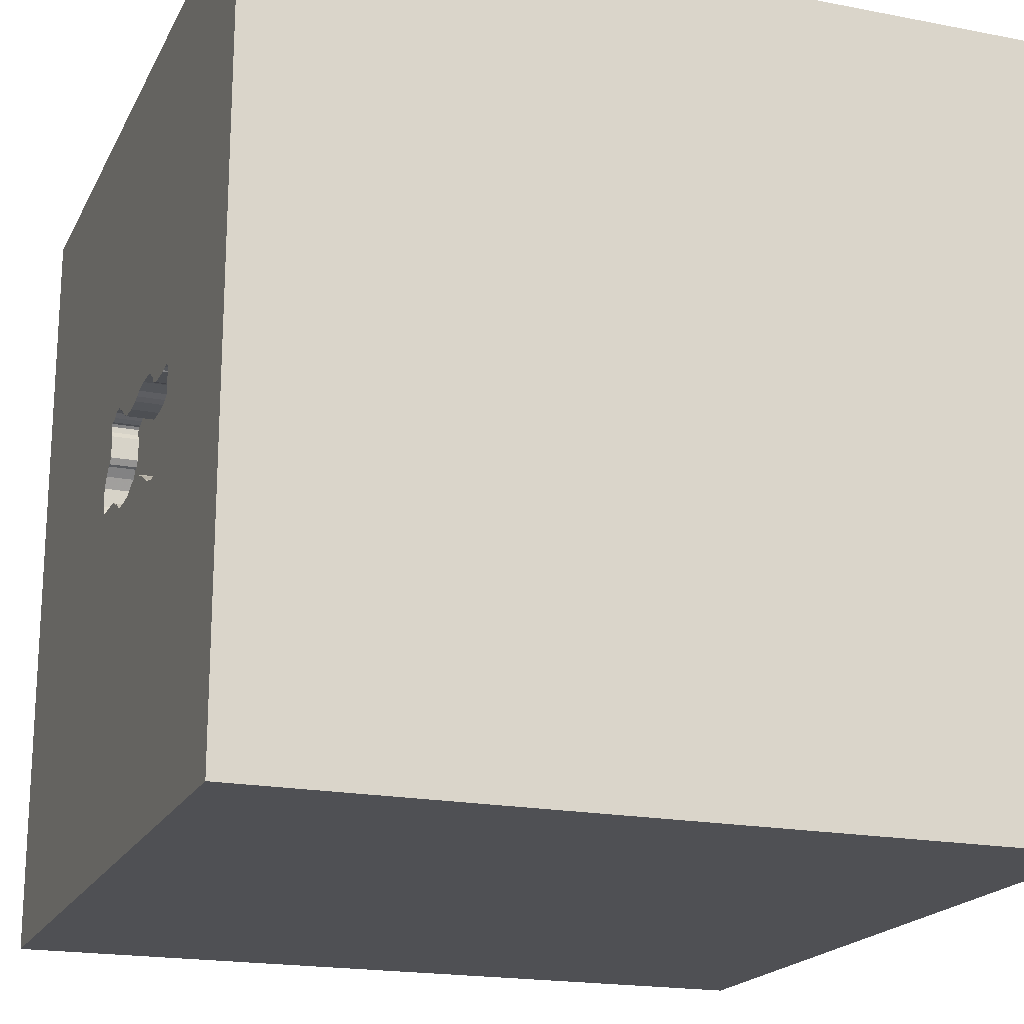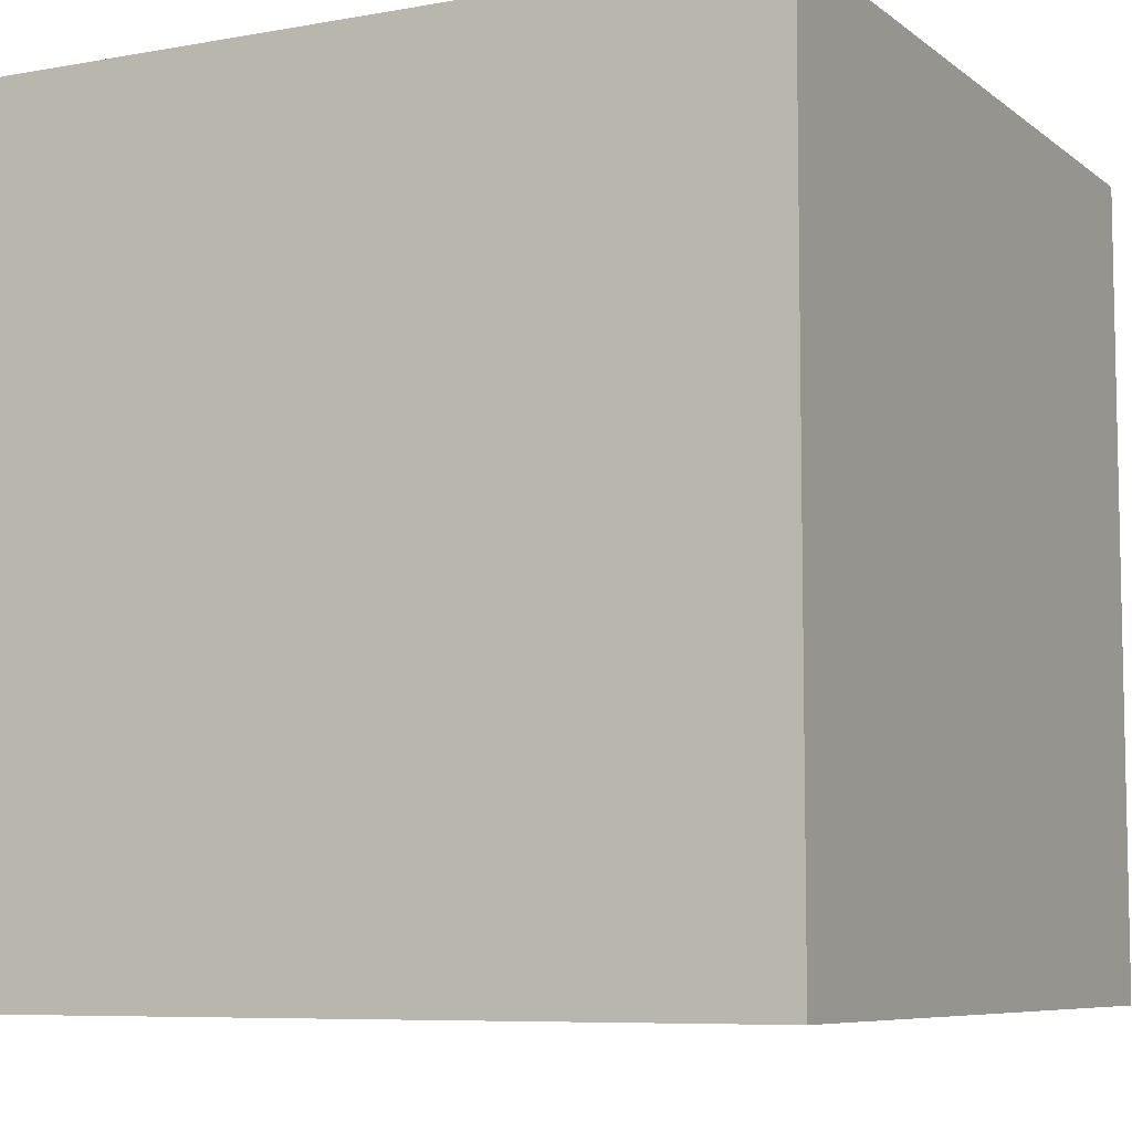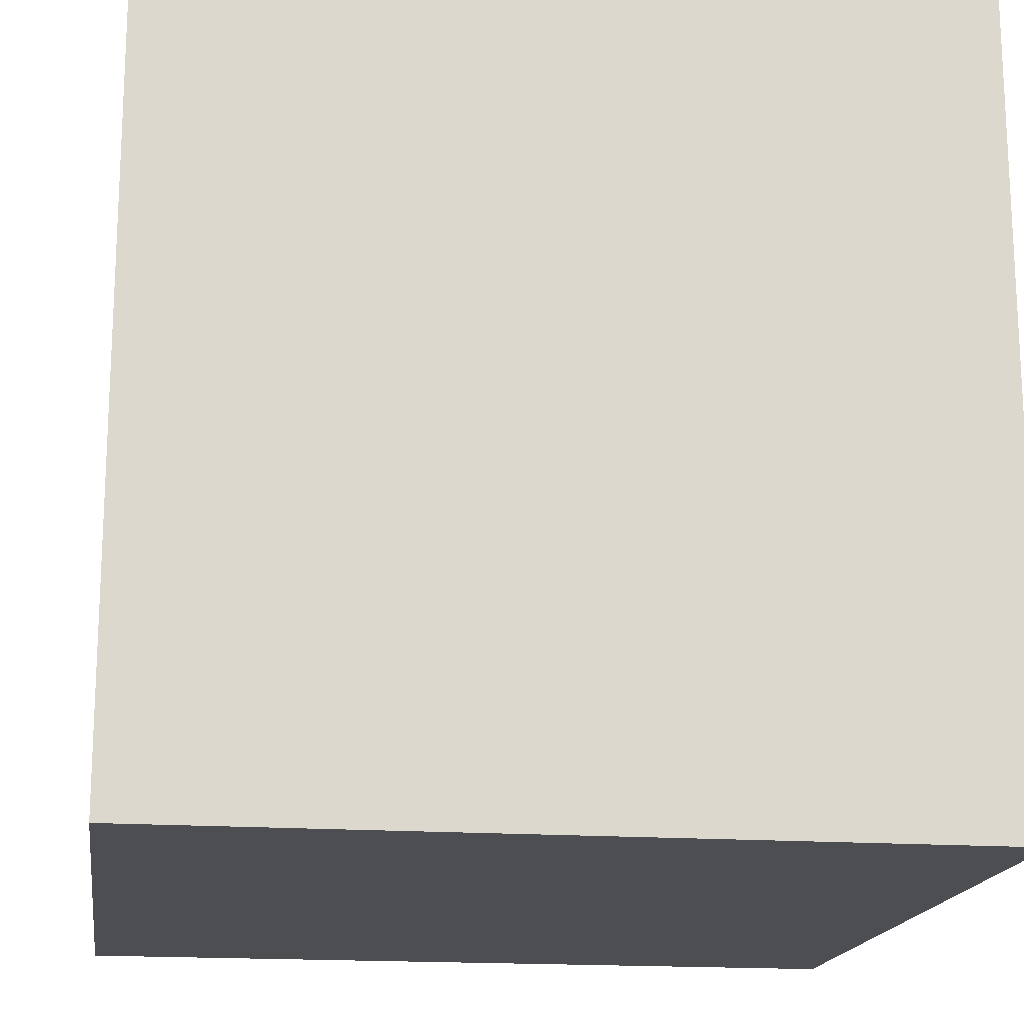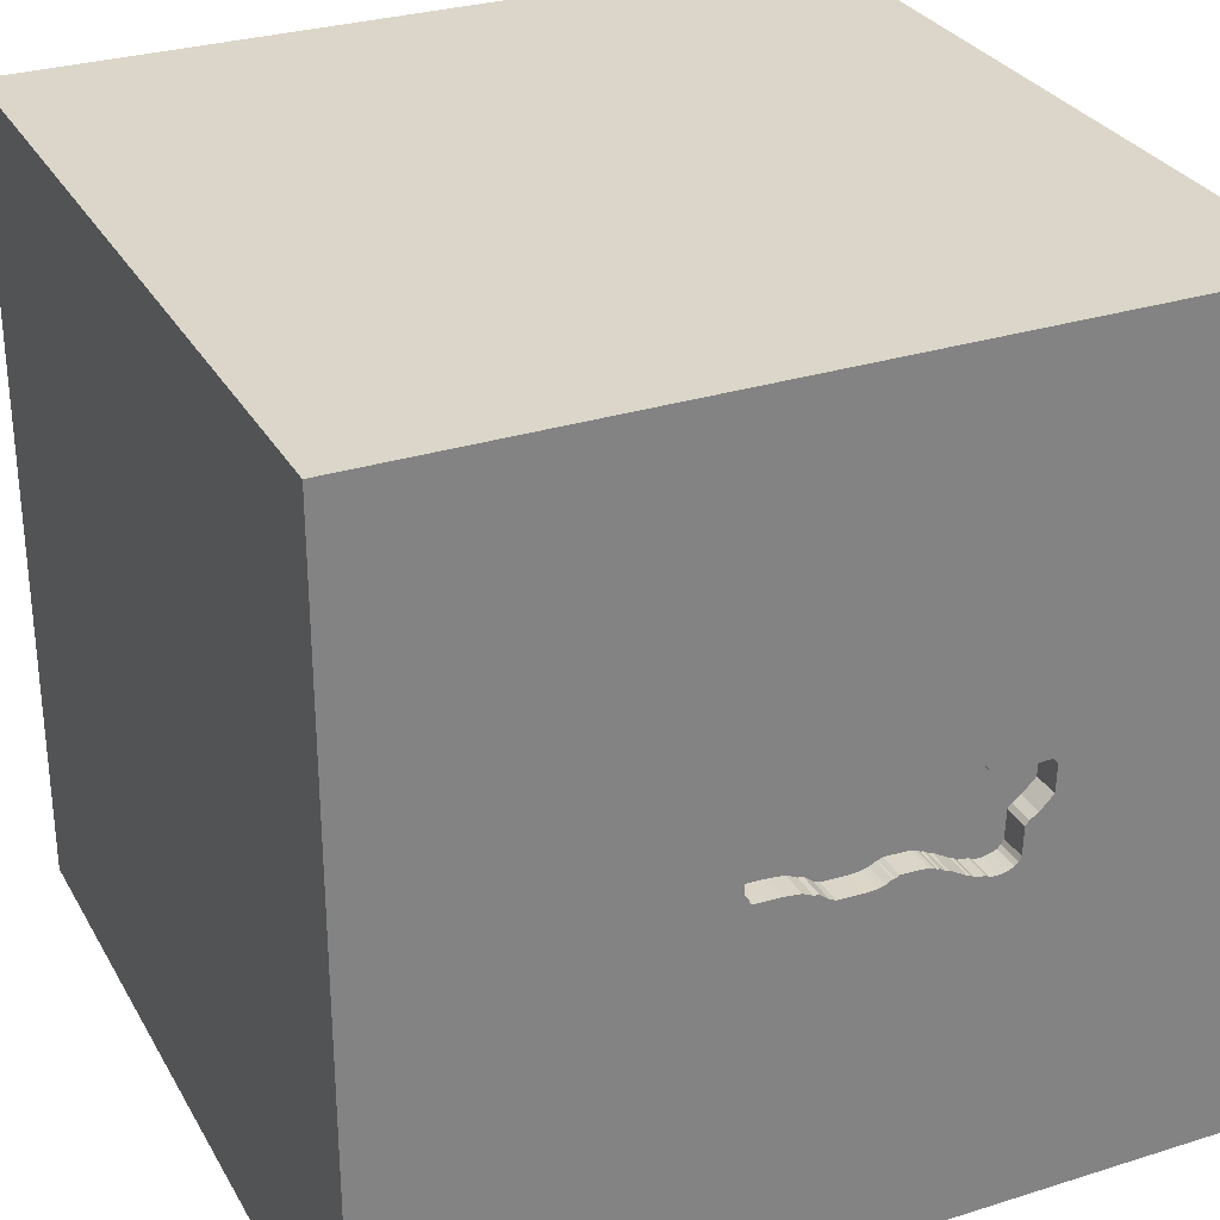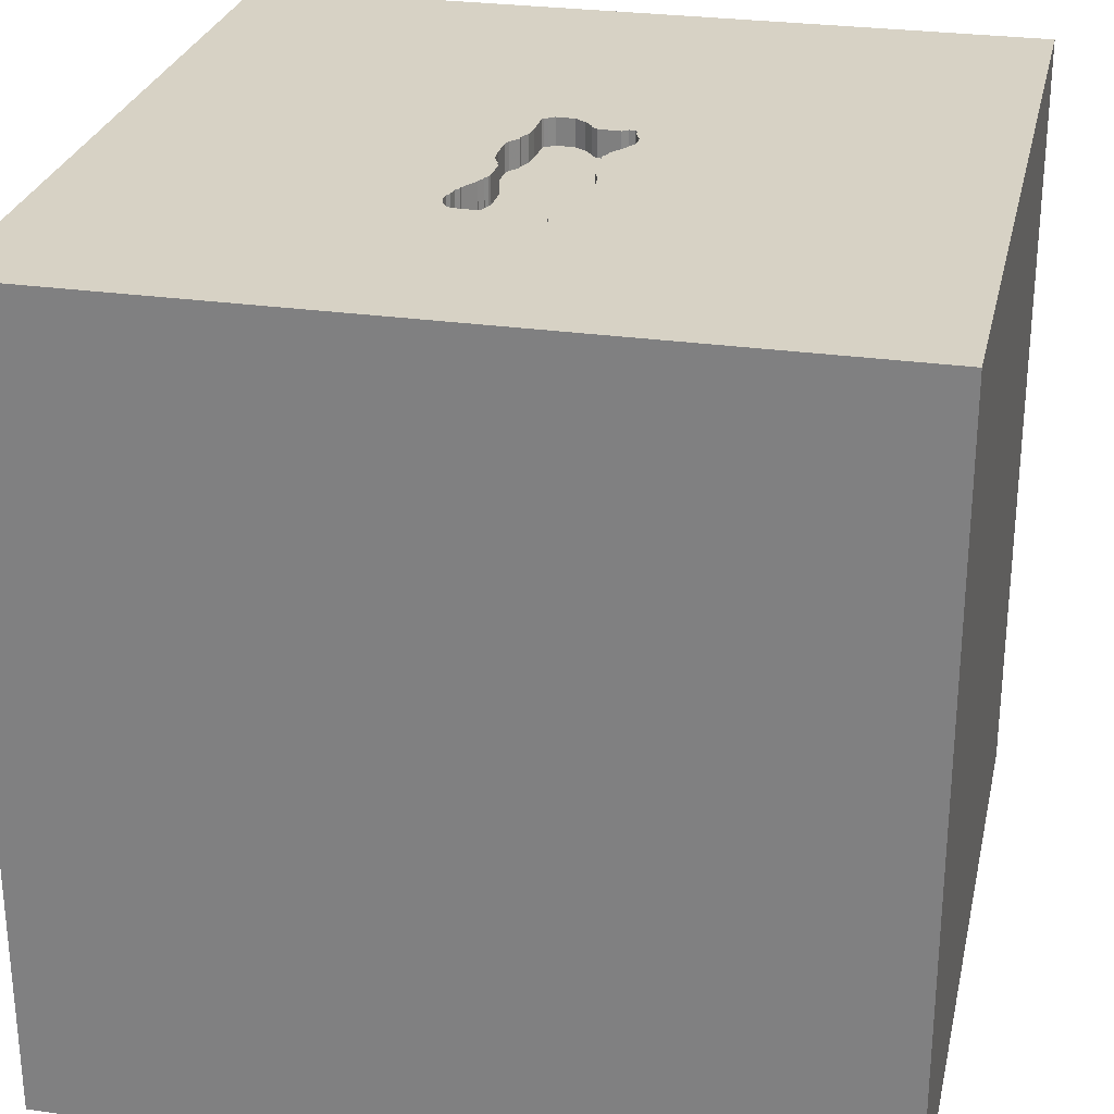
<metadata>
{"format":"obj","ext":"obj","renderer":"f3d","projection":"perspective","resolution":1024,"background":"white","views":[{"elev":-19.2,"azim":-110.1,"up":"+Z"},{"elev":-7.4,"azim":27.3,"up":"+Z"},{"elev":-17.1,"azim":171.8,"up":"+Y"},{"elev":29.8,"azim":155.3,"up":"+Z"},{"elev":27.4,"azim":-77.6,"up":"+Y"}]}
</metadata>
<code>
o brick_107
v 0.1886 1.5 0.09473
v -0.4224 1.5 0.1926
v 0.1861 1.5 0.1766
v 0.1861 1.4 0.1766
v -0.2182 1.5 -0.1418
v -0.2182 1.4 -0.1418
v -1.055 0.1562 -1.5
v -0.8333 -1.5 -0.6771
v -1.172 -1.5 -0.2604
v -0.8691 1.5 -0.8203
v -0.8724 0.651 1.5
v 0.1279 1.5 0.2481
v 0.1279 1.4 0.2481
v 0.2021 1.5 0.2202
v -0.556 1.5 -0.2383
v 0.1932 1.5 0.2285
v -0.6737 1.5 -0.05214
v -0.6737 1.4 -0.05214
v 0.3776 -1.042 1.5
v 0.3125 0.1823 -1.5
v 0.638 0.07812 1.5
v 0.7454 0.9635 -1.5
v -0.01302 0.9896 1.5
v 0.4297 -1.5 -1.042
v 0.4948 -1.5 0.6901
v 0.4687 -1.5 -0
v 0.5208 -1.5 1.25
v 0.1562 -1.5 -1.5
v 0.2344 -1.5 -0.5208
v -0.1302 -1.5 1.5
v 0.625 0.6771 1.5
v 0.2344 1.5 -0.5273
v 0.7943 1.5 0.2344
v -0.1172 1.5 0.9049
v 0.1042 1.5 -1.5
v -0.1302 1.5 1.5
v 0.6771 -0.625 1.5
v -0.7258 1.4 0.1015
v -0.3301 1.5 -0.1495
v -0.3301 1.4 -0.1495
v -0.6263 1.5 -0.193
v -0.2344 -1.146 1.5
v -0.2083 0.4557 1.5
v -0.1562 -0.4688 1.5
v 0 -1.5 -0
v -0.1823 -1.5 0.5859
v 0 -1.5 -1.198
v -0.1028 1.5 0.1635
v -0.1008 1.5 -0.1728
v -0.4224 1.4 0.1926
v -0.2061 1.5 0.169
v -0.2061 1.4 0.169
v -0.04073 1.5 -0.171
v -0.4533 1.5 -0.2093
v -0.4533 1.4 -0.2093
v -0.313 1.5 -0.1447
v 0.2592 1.5 -0.1015
v 0.2592 1.4 -0.1015
v 0.2776 1.5 0.002553
v 0.1759 1.5 0.228
v 0.1759 1.4 0.228
v -0.3514 1.5 -0.1588
v -0.3514 1.4 -0.1588
v 1.016 -0.5404 -1.5
v 1.172 0.3646 1.5
v 1.094 -0.2865 1.5
v 1.042 -1.5 0.4167
v 1.094 -1.5 -0.02604
v 1.211 -1.5 -0.4427
v 1.5 -1.5 -1.5
v 1.198 -1.5 0.8854
v 1.042 1.5 -0.625
v 0.8984 1.5 1.146
v -0.4447 1.4 -0.2091
v 0.05752 1.5 -0.1335
v 0.05752 1.4 -0.1335
v -0.556 1.4 -0.2383
v 0.2797 1.5 -0.06638
v 0.2797 1.4 -0.06638
v -0.3428 1.5 -0.1585
v 0.2195 1.5 0.06979
v -0.01689 1.5 0.1877
v -0.01689 1.4 0.1877
v -0.3428 1.4 -0.1585
v -0.2365 1.5 0.1767
v -0.2365 1.4 0.1767
v 0.1932 1.4 0.2285
v -0.1412 1.5 0.1624
v -0.448 1.5 0.1832
v -0.6485 1.5 0.1125
v -0.6485 1.4 0.1125
v 0.2065 1.5 0.07371
v 0.2065 1.4 0.07371
v -0.5408 1.5 0.1158
v 0.2631 1.5 -0.08845
v -0.1745 1.5 -0.1621
v -0.1745 1.4 -0.1621
v -0.5864 1.5 -0.2306
v -0.5864 1.4 -0.2306
v -0.625 -0.599 1.5
v -0.3385 -0 1.5
v -0.3906 1.198 -1.5
v -0.4818 -1.5 -0.1823
v -0.4427 -1.5 1.224
v -0.4427 -1.5 -1.042
v -0.5208 1.25 1.5
v -0.7258 1.5 0.1015
v -0.2539 -0.8919 -1.5
v -0.6295 1.5 -0.08961
v -0.6295 1.4 -0.08961
v -1.5 -1.081 0.5208
v -1.5 0.1823 -1.094
v -1.5 0.2344 0.638
v -1.5 0.4687 -0.1562
v -1.5 0.5208 1.094
v -1.5 0.1562 -0.6901
v -1.5 0.1302 -1.5
v -1.5 -0.1042 1.5
v -1.5 0 0
v -1.5 -0.1823 1.146
v -1.5 0.9375 -0.7552
v -1.5 1.042 0.4167
v -1.5 1.198 0
v -1.5 1.5 1.5
v -1.5 1.5 -1.5
v -1.5 1.289 -0.4948
v -1.5 1.198 0.8333
v -1.5 -0.5469 -0.625
v -1.5 -0.4687 0.1562
v -1.5 -0.5599 0.9896
v -1.5 -0.4427 -1.25
v -1.5 -1.5 0.1562
v -1.5 -1.5 1.5
v -1.5 -1.5 -1.5
v -1.5 0.625 -1.198
v -1.5 1.5 -0.1562
v -1.5 -1.276 0.05208
v -1.5 -1.198 -0.5208
v 0.2023 1.5 0.2116
v -0.5408 1.4 0.1158
v -0.5109 1.5 0.1253
v 0.1498 1.5 0.2359
v -0.4983 1.5 0.1343
v -0.1484 1.5 -0.1699
v -0.1484 1.4 -0.1699
v -0.653 1.5 0.1167
v 0.625 1.224 1.5
v 1.5 1.5 1.5
v -0.5215 1.5 -0.2373
v -0.1412 1.4 0.1624
v 0.255 1.5 -0.1038
v -0.448 1.4 0.1832
v 0.2027 1.5 0.1986
v -0.4129 1.5 -0.1909
v -0.3725 1.5 -0.1724
v -0.205 1.5 -0.1501
v -0.4702 1.5 -0.2228
v -0.4702 1.4 -0.2228
v 0.2631 1.4 -0.08845
v 0.1236 1.5 -0.1121
v 1.354 -0.625 1.5
v 0.2776 1.4 0.002552
v -0.04248 1.5 0.1783
v -0.04248 1.4 0.1783
v 0.05087 1.5 0.2285
v 0.05087 1.4 0.2285
v 0.1517 1.5 -0.1091
v 0.1517 1.4 -0.1091
v -0.653 1.4 0.1167
v 1.5 -0.9538 0.4883
v 1.5 -0.8333 -1.224
v 1.5 0.8952 0.6999
v 1.5 0.1302 -1.5
v 1.5 0.1351 -0.8268
v 1.5 0.01302 1.5
v 1.5 1.074 -0.7552
v 1.5 1.5 -1.5
v 1.5 -0.2507 0.9928
v 1.5 -1.5 -0.1302
v 1.5 -1.5 1.5
v 1.5 1.5 -0.1302
v 1.5 -1.139 -0.4036
v -0.03387 1.5 0.1785
v 0.2507 1.5 -0.1061
v 0.2507 1.4 -0.1061
v -0.03386 1.4 0.1785
v 0.1498 1.4 0.2359
v -1.25 -0.03906 1.5
v -1.12 -0.5729 1.5
v -1.094 -1.5 0.3646
v -0.9115 -1.5 0.8333
v -1.198 0.8854 1.5
v -0.8984 1.5 0.4818
v 0.07665 1.5 -0.1243
v 0.2195 1.4 0.06979
v 0.04029 1.5 -0.134
v 0.04029 1.4 -0.134
v -0.6429 1.5 -0.07277
v -0.6429 1.4 -0.07277
v -0.3319 1.5 0.1954
v -0.3319 1.4 0.1954
v -0.06363 1.5 0.1647
v -0.06363 1.4 0.1647
v -0.6746 1.5 0.1203
v -0.1008 1.4 -0.1728
v 0.006603 1.5 -0.1609
v -0.6746 1.4 0.1203
v -0.2627 1.5 0.1889
v -0.2627 1.4 0.1889
v -0.3811 1.5 -0.1726
v -0.3811 1.4 -0.1726
v 0.06758 1.5 0.2463
v 0.06758 1.4 0.2463
v -0.5088 1.5 -0.2283
v -0.3725 1.4 -0.1724
v 0.8333 -1.5 -0.8854
v 0.006604 1.4 -0.1609
v -0.6039 1.5 -0.2225
v -0.6039 1.4 -0.2225
v -0.4647 1.5 0.1655
v -0.4647 1.4 0.1655
v -0.7227 1.5 -0.001877
v -0.7227 1.4 -0.001877
v 0.1886 1.4 0.09473
v 0.02945 1.5 0.2236
v -0.01468 1.5 -0.1702
v -0.01468 1.4 -0.1702
v -0.6172 1.5 -0.21
v 0.2027 1.4 0.1986
v -0.4983 1.4 0.1343
v -0.313 1.4 -0.1447
v -0.4817 1.5 0.1564
v 0.09577 1.5 -0.1151
v 0.09577 1.4 -0.1151
v -0.205 1.4 -0.1501
v -0.5088 1.4 -0.2283
v -0.1964 1.5 -0.1498
v -0.1964 1.4 -0.1498
v -0.6172 1.4 -0.21
v -0.7091 1.5 0.1193
v -0.7091 1.4 0.1193
v -0.4447 1.5 -0.2091
v 0.2021 1.4 0.2202
v -0.6982 1.5 -0.02701
v -0.6263 1.4 -0.193
v -0.5109 1.4 0.1253
v 0.2506 1.5 0.04054
v 0.2506 1.4 0.04054
v -0.6362 1.5 -0.08119
v -0.4817 1.4 0.1564
v 0.02945 1.4 0.2236
v -0.5215 1.4 -0.2373
f 133 111 132
f 132 191 133
f 118 130 133
f 189 118 133
f 104 30 133
f 30 42 133
f 132 190 191
f 118 120 130
f 111 137 132
f 191 104 133
f 133 100 189
f 189 188 118
f 130 111 133
f 42 100 133
f 132 9 190
f 104 27 30
f 118 115 120
f 30 19 42
f 42 44 100
f 130 129 111
f 129 137 111
f 137 134 132
f 190 46 191
f 191 46 104
f 104 46 27
f 180 19 30
f 100 188 189
f 120 113 130
f 137 138 134
f 134 9 132
f 27 180 30
f 100 101 188
f 188 192 118
f 124 115 118
f 115 113 120
f 19 44 42
f 192 124 118
f 9 103 190
f 103 46 190
f 188 11 192
f 113 129 130
f 129 138 137
f 44 101 100
f 101 11 188
f 113 119 129
f 129 128 138
f 46 25 27
f 134 8 9
f 8 103 9
f 103 45 46
f 101 43 11
f 128 134 138
f 25 71 27
f 180 37 19
f 124 127 115
f 45 25 46
f 19 37 44
f 119 128 129
f 37 101 44
f 115 122 113
f 113 114 119
f 71 180 27
f 37 21 101
f 127 122 115
f 8 105 103
f 45 26 25
f 119 116 128
f 67 71 25
f 43 106 11
f 122 114 113
f 134 105 8
f 103 29 45
f 180 66 37
f 66 21 37
f 21 43 101
f 23 106 43
f 106 192 11
f 128 131 134
f 105 29 103
f 26 67 25
f 114 116 119
f 116 131 128
f 45 29 26
f 161 66 180
f 106 124 192
f 122 123 114
f 180 175 161
f 21 31 43
f 124 122 127
f 105 47 29
f 26 68 67
f 178 175 180
f 193 124 34
f 116 112 131
f 67 180 71
f 178 180 170
f 106 36 124
f 108 134 7
f 175 66 161
f 31 23 43
f 34 124 36
f 124 136 122
f 123 126 114
f 114 121 116
f 131 117 134
f 47 24 29
f 29 68 26
f 193 136 124
f 136 123 122
f 126 121 114
f 112 117 131
f 7 134 117
f 134 28 105
f 67 179 180
f 66 65 21
f 65 31 21
f 23 36 106
f 193 208 200
f 200 2 193
f 141 94 193
f 116 135 112
f 108 28 134
f 28 47 105
f 68 179 67
f 170 180 179
f 31 147 23
f 34 208 193
f 193 2 89
f 143 141 193
f 89 220 232
f 232 143 193
f 193 89 232
f 51 85 208
f 208 88 51
f 240 107 193
f 94 90 146
f 204 240 193
f 94 146 204
f 193 94 204
f 107 10 193
f 121 135 116
f 20 108 7
f 24 216 29
f 29 69 68
f 182 170 179
f 174 178 170
f 208 34 48
f 208 48 88
f 216 69 29
f 202 48 34
f 82 183 163
f 163 202 34
f 34 82 163
f 222 244 17
f 198 249 109
f 10 107 222
f 198 109 10
f 10 222 17
f 10 17 198
f 136 126 123
f 175 65 66
f 225 82 34
f 34 12 212
f 212 165 225
f 34 212 225
f 10 109 41
f 15 149 10
f 10 41 228
f 98 15 10
f 10 228 218
f 10 218 98
f 10 136 193
f 28 24 47
f 69 179 68
f 73 34 36
f 33 12 34
f 16 60 142
f 12 16 142
f 149 214 157
f 10 149 157
f 157 54 242
f 10 157 242
f 135 117 112
f 174 172 178
f 148 147 31
f 147 36 23
f 33 139 14
f 16 12 33
f 33 14 16
f 154 210 155
f 242 154 155
f 155 62 80
f 56 242 155
f 80 39 56
f 56 155 80
f 32 10 242
f 121 125 135
f 20 64 108
f 174 170 182
f 172 175 178
f 65 148 31
f 147 148 36
f 153 139 33
f 33 1 3
f 33 3 153
f 56 32 242
f 216 70 69
f 175 148 65
f 73 36 148
f 33 32 78
f 33 78 59
f 92 1 33
f 33 59 247
f 81 92 33
f 247 81 33
f 144 49 32
f 32 56 5
f 32 5 156
f 156 237 96
f 96 144 32
f 32 156 96
f 126 125 121
f 135 125 117
f 22 20 7
f 176 172 174
f 32 151 57
f 57 95 78
f 32 57 78
f 32 49 53
f 136 125 126
f 7 117 125
f 64 28 108
f 24 70 216
f 69 70 179
f 172 148 175
f 33 34 73
f 72 32 33
f 184 151 32
f 160 167 184
f 160 184 32
f 32 53 226
f 194 233 32
f 206 196 75
f 75 194 32
f 32 226 206
f 32 206 75
f 28 70 24
f 182 179 70
f 32 233 160
f 10 125 136
f 102 7 125
f 22 7 102
f 22 64 20
f 64 70 28
f 174 182 171
f 35 10 32
f 35 22 102
f 171 182 70
f 181 172 176
f 181 33 73
f 181 72 33
f 177 32 72
f 177 35 32
f 35 125 10
f 35 102 125
f 177 22 35
f 173 64 22
f 173 174 171
f 177 176 174
f 177 181 176
f 181 148 172
f 181 73 148
f 177 72 181
f 177 173 22
f 173 70 64
f 173 171 70
f 177 174 173
f 245 77 99
f 245 236 77
f 99 219 245
f 15 98 99
f 99 77 15
f 245 110 236
f 252 77 236
f 98 218 219
f 219 99 98
f 219 239 245
f 110 245 41
f 41 109 110
f 110 55 236
f 77 252 15
f 252 236 149
f 218 228 219
f 239 219 228
f 228 41 245
f 245 239 228
f 109 249 110
f 55 110 211
f 55 158 236
f 149 15 252
f 214 149 236
f 249 198 199
f 199 110 249
f 55 211 74
f 110 246 211
f 158 55 157
f 236 158 214
f 110 199 140
f 242 54 55
f 55 74 242
f 74 211 154
f 154 242 74
f 110 140 246
f 246 63 211
f 54 157 55
f 157 214 158
f 140 199 91
f 198 17 18
f 18 199 198
f 210 154 211
f 246 140 141
f 246 230 63
f 211 63 215
f 140 91 94
f 91 199 18
f 17 244 18
f 155 210 211
f 211 215 155
f 94 141 140
f 141 143 230
f 230 246 141
f 230 40 63
f 215 63 155
f 90 94 91
f 91 18 223
f 244 222 223
f 223 18 244
f 230 231 40
f 63 40 84
f 62 155 63
f 146 90 91
f 91 169 146
f 91 223 38
f 143 232 250
f 250 230 143
f 231 230 221
f 56 39 40
f 40 231 56
f 80 62 63
f 63 84 80
f 39 80 84
f 84 40 39
f 91 207 169
f 38 207 91
f 38 223 222
f 222 107 38
f 221 230 250
f 201 231 221
f 204 146 169
f 169 207 204
f 241 207 38
f 232 220 221
f 221 250 232
f 201 86 231
f 50 201 221
f 231 6 56
f 207 241 204
f 107 240 241
f 241 38 107
f 220 89 221
f 201 209 86
f 86 6 231
f 2 200 201
f 201 50 2
f 152 50 221
f 5 56 6
f 240 204 241
f 152 221 89
f 200 208 209
f 209 201 200
f 86 209 85
f 6 86 52
f 89 2 50
f 50 152 89
f 156 5 6
f 6 235 156
f 208 85 209
f 85 51 86
f 6 52 150
f 52 86 51
f 238 235 6
f 6 150 238
f 150 52 88
f 51 88 52
f 237 156 235
f 235 238 237
f 205 238 150
f 150 88 48
f 238 205 145
f 205 150 203
f 48 202 203
f 203 150 48
f 96 237 238
f 238 97 96
f 145 97 238
f 49 144 145
f 145 205 49
f 205 203 197
f 202 163 203
f 97 145 96
f 144 96 145
f 205 197 227
f 197 203 234
f 164 203 163
f 53 49 205
f 205 227 53
f 217 227 197
f 197 234 76
f 234 203 186
f 164 186 203
f 163 183 164
f 227 226 53
f 206 226 227
f 227 217 206
f 217 197 206
f 75 196 197
f 197 76 75
f 194 75 76
f 76 234 194
f 234 186 224
f 186 164 183
f 196 206 197
f 233 194 234
f 224 93 234
f 83 224 186
f 183 82 186
f 234 168 160
f 160 233 234
f 1 92 93
f 93 224 1
f 93 168 234
f 83 166 224
f 83 186 82
f 167 160 168
f 92 81 93
f 248 168 93
f 166 83 251
f 4 224 166
f 168 185 167
f 224 4 1
f 195 93 81
f 162 168 248
f 195 248 93
f 225 165 166
f 166 251 225
f 82 225 251
f 251 83 82
f 187 4 166
f 184 167 185
f 168 159 185
f 3 1 4
f 159 168 162
f 162 248 59
f 81 247 248
f 248 195 81
f 187 61 4
f 13 187 166
f 185 58 151
f 151 184 185
f 159 58 185
f 153 3 4
f 4 229 153
f 159 162 79
f 247 59 248
f 165 212 213
f 213 166 165
f 142 60 61
f 61 187 142
f 4 61 229
f 187 13 142
f 213 13 166
f 57 151 58
f 95 57 58
f 58 159 95
f 78 95 159
f 159 79 78
f 59 78 79
f 79 162 59
f 212 12 213
f 60 16 61
f 243 229 61
f 12 142 13
f 13 213 12
f 139 153 229
f 229 243 139
f 87 61 16
f 61 87 243
f 243 14 139
f 16 14 87
f 243 87 14

</code>
